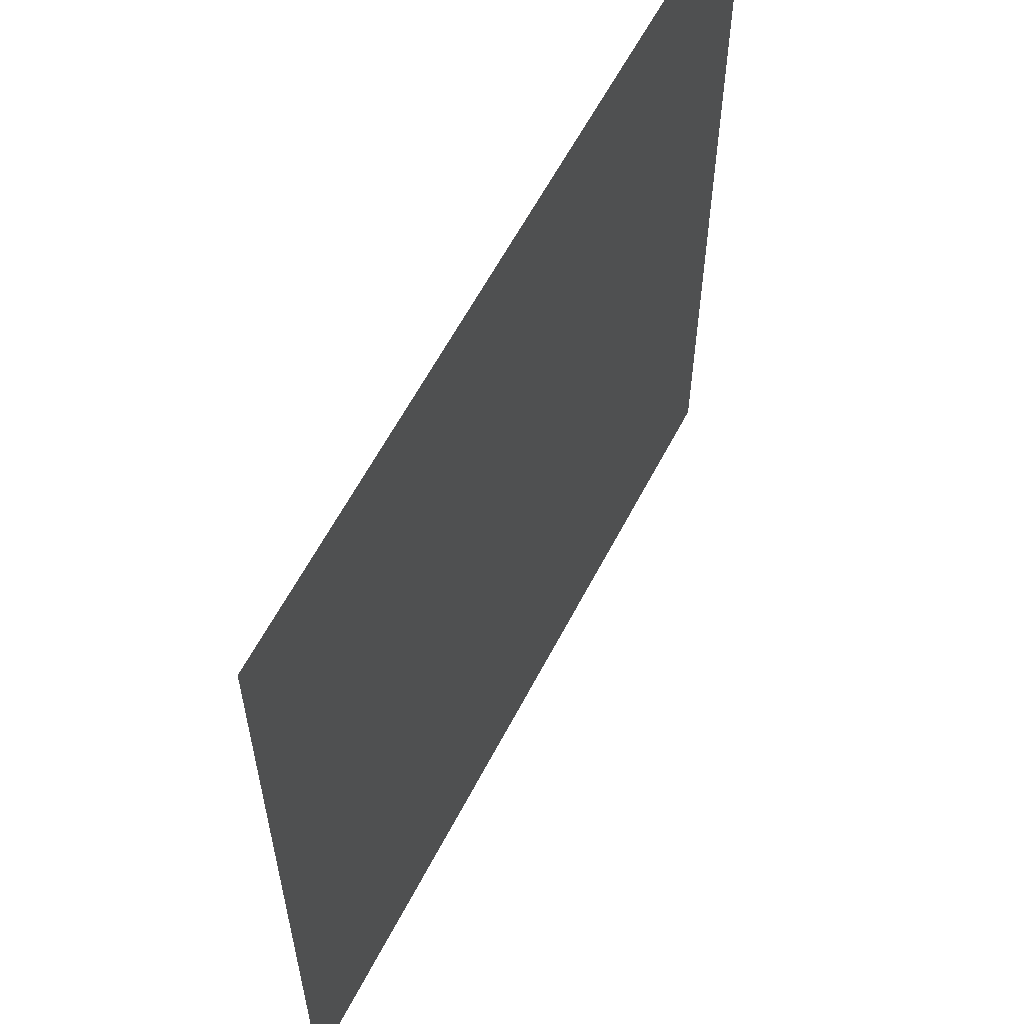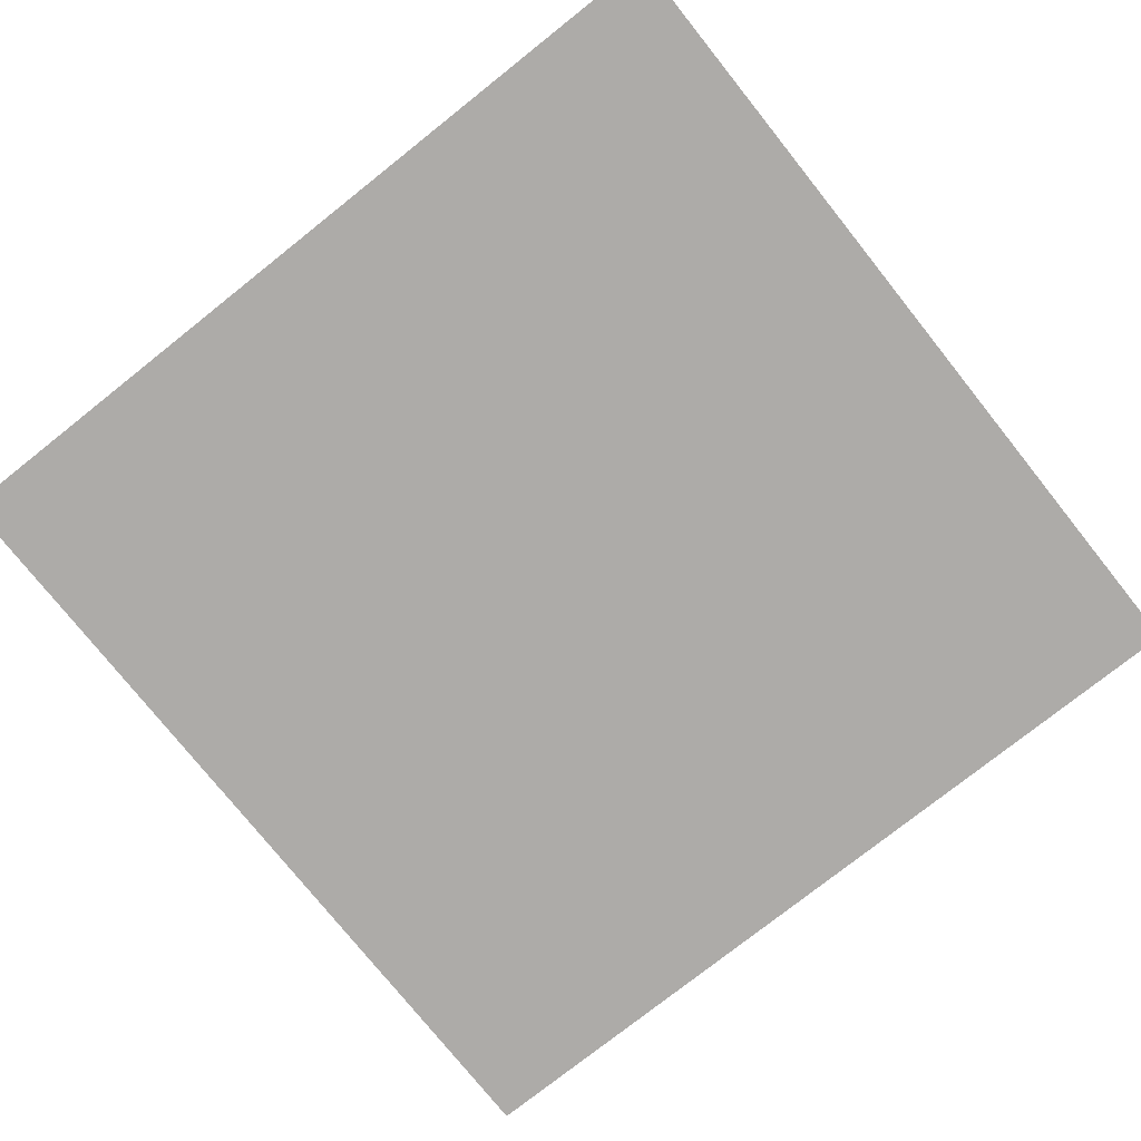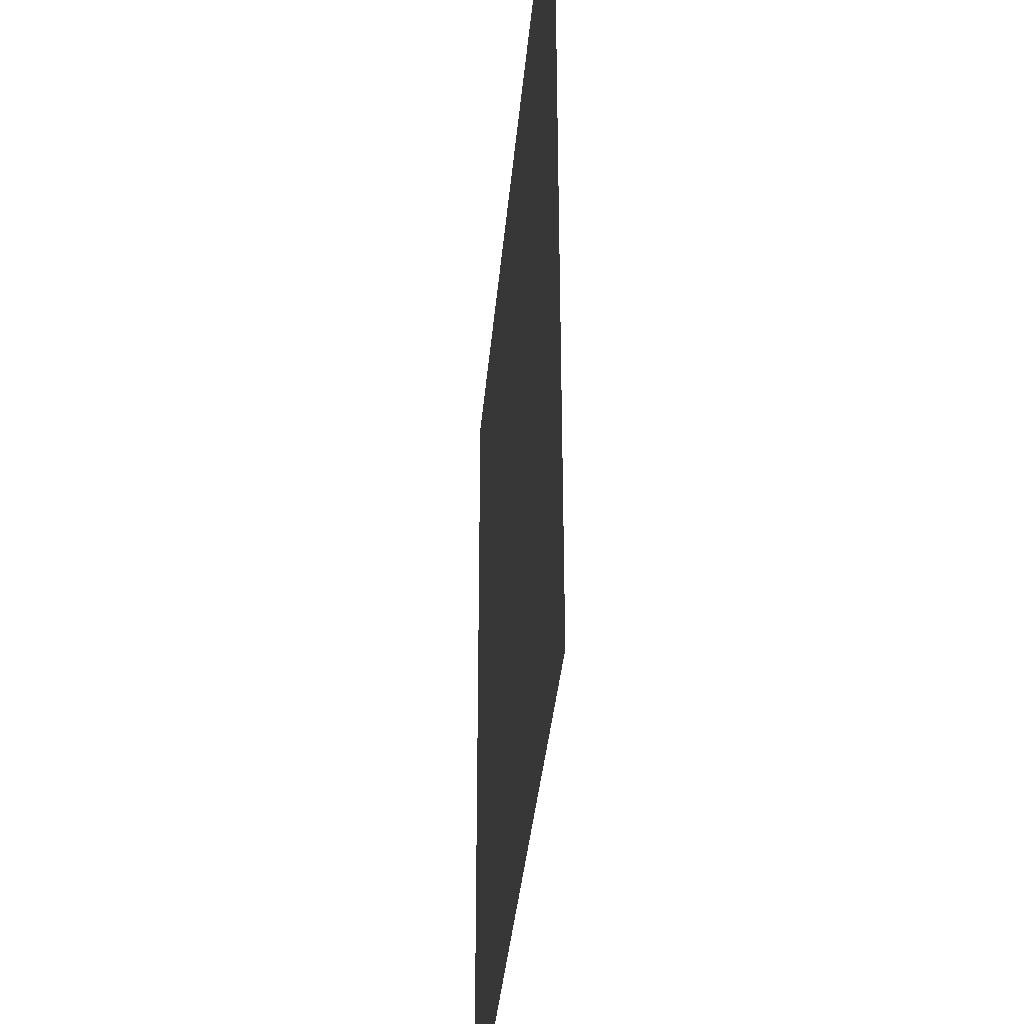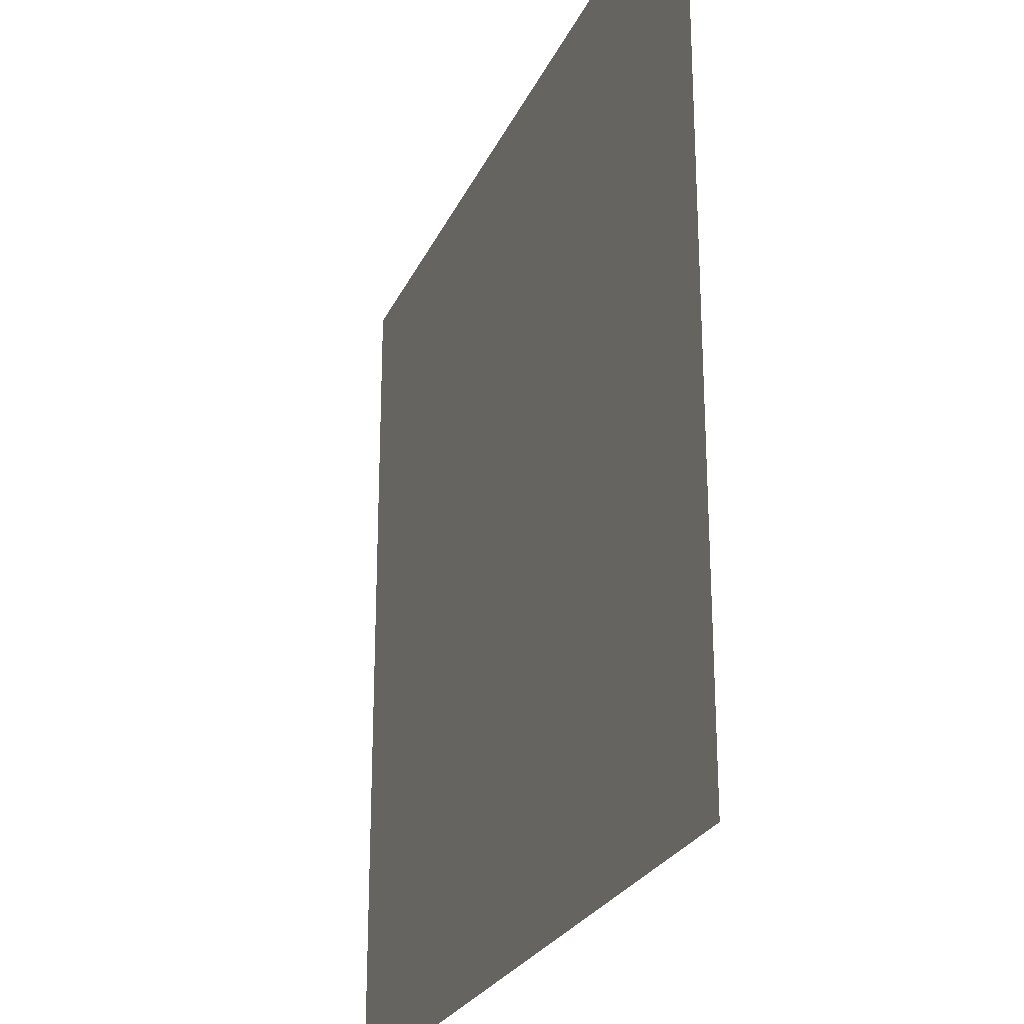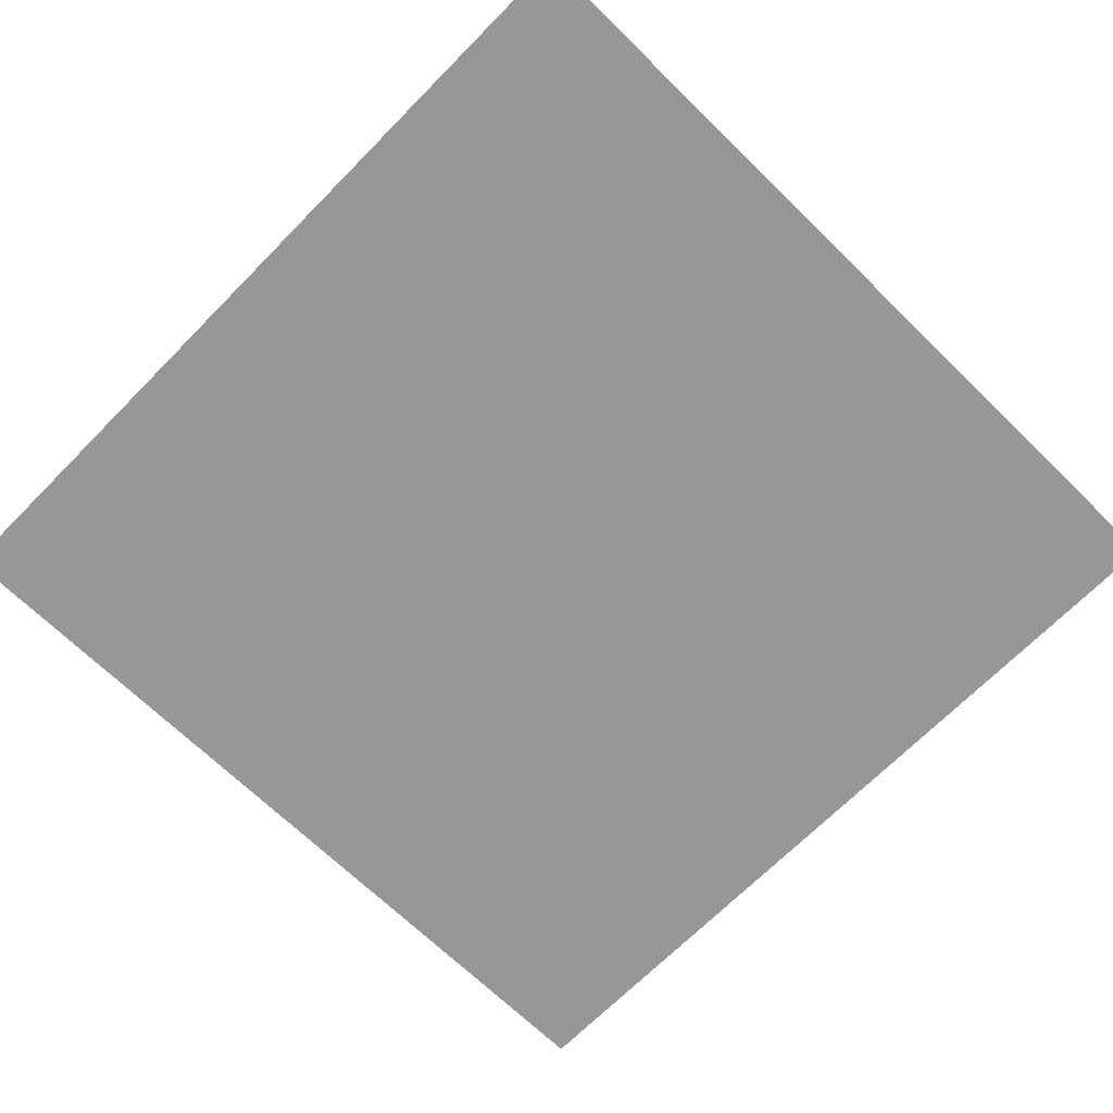
<metadata>
{"format":"obj","ext":"obj","renderer":"f3d","projection":"perspective","resolution":1024,"background":"white","views":[{"elev":59.8,"azim":-63.0,"up":"+Y"},{"elev":-76.5,"azim":128.5,"up":"+Z"},{"elev":-36.1,"azim":-94.9,"up":"+Y"},{"elev":-25.1,"azim":-110.0,"up":"+Y"},{"elev":-68.3,"azim":45.5,"up":"+Z"}]}
</metadata>
<code>
o MeshFridgeMaindoor2C4_7_GeomSubset_5
v 0.00016 0.02341 -1.094
v 0.000169 0.02341 -1.094
v 0.00016 0.02342 -1.094
v 0.000169 0.02342 -1.094
v 0.00016 0.02341 -1.094
v 0.000169 0.02341 -1.094
v 0.00016 0.02342 -1.094
v 0.000169 0.02342 -1.094
v 0.00016 0.02341 -1.094
v 0.000169 0.02341 -1.094
v 0.00016 0.02342 -1.094
v 0.000169 0.02342 -1.094
v 0.00016 0.02341 -1.094
v 0.000169 0.02341 -1.094
v 0.00016 0.02342 -1.094
v 0.000169 0.02342 -1.094
v 0.00016 0.02341 -1.094
v 0.000169 0.02341 -1.094
v 0.00016 0.02342 -1.094
v 0.000169 0.02342 -1.094
v 0.00016 0.02341 -1.094
v 0.000169 0.02341 -1.094
v 0.00016 0.02342 -1.094
v 0.000169 0.02342 -1.094
v 0.00016 0.02341 -1.094
v 0.000169 0.02341 -1.094
v 0.00016 0.02342 -1.094
v 0.000169 0.02342 -1.094
v 0.5603 -0.3115 1.012
v 0.000505 -0.3246 1.012
v 0.5603 -0.3115 -0.0551
v 0.000505 -0.3246 -0.0551
v 0.000505 -0.22 1.012
v 0.5603 -0.22 1.012
v 0.000505 -0.22 -0.0551
v 0.5603 -0.22 -0.0551
v 0.5603 -0.3115 1.058
v 0.000505 -0.3246 1.058
v 0.000505 -0.22 1.058
v 0.5603 -0.22 1.058
v 0.08572 -0.22 0.9394
v 0.06265 -0.22 0.914
v 0.4942 -0.22 0.914
v 0.4712 -0.22 0.9394
v 0.06265 -0.22 0.04304
v 0.08572 -0.22 0.01764
v 0.4712 -0.22 0.01764
v 0.4942 -0.22 0.04304
v 0.08572 -0.301 0.9394
v 0.06265 -0.301 0.914
v 0.4942 -0.301 0.914
v 0.4712 -0.301 0.9394
v 0.06265 -0.301 0.04304
v 0.08572 -0.301 0.01764
v 0.4942 -0.301 0.04304
v 0.4712 -0.301 0.01764
v 0.5042 -0.22 0.9757
v 0.5273 -0.22 0.9504
v 0.05465 -0.22 0.9757
v 0.03158 -0.22 0.9504
v 0.03158 -0.22 0.006666
v 0.05465 -0.22 -0.01873
v 0.5042 -0.22 -0.01873
v 0.5273 -0.22 0.006666
v 0.05412 -0.2109 0.9234
v 0.0772 -0.2109 0.9488
v 0.4797 -0.2109 0.9488
v 0.5027 -0.2109 0.9234
v 0.0772 -0.2109 0.008255
v 0.05412 -0.2109 0.03365
v 0.5028 -0.2109 0.03365
v 0.4797 -0.2109 0.008255
v 0.5187 -0.2109 0.941
v 0.4957 -0.2109 0.9664
v 0.0401 -0.2109 0.941
v 0.06317 -0.2109 0.9664
v 0.0401 -0.2109 0.01605
v 0.06317 -0.2109 -0.009352
v 0.5187 -0.2109 0.01605
v 0.4957 -0.2109 -0.009352
v 0.0694 -0.22 0.9319
v 0.0694 -0.301 0.9319
v 0.4875 -0.301 0.9319
v 0.4875 -0.22 0.9319
v 0.0694 -0.22 0.02507
v 0.0694 -0.301 0.02507
v 0.4875 -0.22 0.02507
v 0.4875 -0.301 0.02507
v 0.512 -0.2109 0.9589
v 0.496 -0.2109 0.9413
v 0.496 -0.2109 0.01569
v 0.512 -0.2109 -0.001913
v 0.06088 -0.2109 0.01569
v 0.04686 -0.2109 -0.001913
v 0.06088 -0.2109 0.9413
v 0.04686 -0.2109 0.9589
v 0.03833 -0.22 0.9683
v 0.5205 -0.22 0.9683
v 0.03833 -0.22 -0.01129
v 0.5205 -0.22 -0.01129
v 0.5603 -0.3115 1.023
v 0.000505 -0.3246 1.023
v 0.000505 -0.22 1.023
v 0.5603 -0.22 1.023
v 0.5603 -0.3181 1.058
v 0.000505 -0.3312 1.058
v 0.5603 -0.3181 1.023
v 0.000505 -0.3312 1.023
v 0.3737 -0.3246 -0.0551
v 0.3738 -0.3273 1.012
v 0.3737 -0.22 1.058
v 0.3737 -0.3246 1.058
v 0.3737 -0.22 -0.0551
v 0.3737 -0.22 -0.01873
v 0.3737 -0.2109 -0.009352
v 0.3737 -0.22 0.9757
v 0.3737 -0.2109 0.9664
v 0.3737 -0.22 0.01764
v 0.3737 -0.2109 0.008255
v 0.3737 -0.22 0.9394
v 0.3737 -0.2109 0.9488
v 0.3737 -0.22 1.012
v 0.3737 -0.301 0.01764
v 0.3737 -0.301 0.9394
v 0.3737 -0.3312 1.058
v 0.3737 -0.3312 1.023
v 0.3737 -0.3246 1.023
v 0.3737 -0.22 1.023
v 0.5584 -0.3143 1.012
v 0.002603 -0.3273 1.012
v 0.5584 -0.3143 -0.05279
v 0.002603 -0.3273 -0.05279
v 0.5584 -0.3143 1.02
v 0.002603 -0.3273 1.02
v 0.3738 -0.3273 -0.05279
v 0.3738 -0.3273 1.02
v 0.5577 -0.3091 -0.05654
v 0.003127 -0.322 -0.05654
v 0.003127 -0.2226 -0.05654
v 0.5577 -0.2226 -0.05654
v 0.3736 -0.322 -0.05654
v 0.3737 -0.2226 -0.05654
v -0.004092 -0.3214 1.012
v -0.004098 -0.3214 -0.0515
v -0.004104 -0.2233 1.012
v -0.004117 -0.2233 -0.0515
v -0.004083 -0.3214 1.019
v -0.004083 -0.2233 1.019
v 0.07032 -0.284 0.1621
v 0.4935 -0.284 0.1621
v 0.4935 -0.284 0.039
v 0.4782 -0.284 0.02283
v 0.085 -0.284 0.02283
v 0.07032 -0.284 0.039
v 0.4935 -0.236 0.039
v 0.4788 -0.2213 0.039
v 0.4782 -0.236 0.02283
v 0.085 -0.2213 0.039
v 0.07032 -0.236 0.039
v 0.085 -0.236 0.02283
v 0.07032 -0.236 0.1621
v 0.085 -0.2213 0.1621
v 0.4788 -0.2213 0.1621
v 0.4935 -0.236 0.1621
v 0.085 -0.2256 0.02756
v 0.4788 -0.2256 0.02756
v 0.07462 -0.284 0.02756
v 0.07462 -0.236 0.02756
v 0.4886 -0.284 0.02756
v 0.4886 -0.236 0.02756
v 0.07462 -0.2256 0.1621
v 0.07462 -0.2256 0.039
v 0.4892 -0.2256 0.039
v 0.4892 -0.2256 0.1621
v 0.4878 -0.2271 0.02914
v 0.07605 -0.2271 0.02914
v 0.08159 -0.2727 0.1618
v 0.4822 -0.2727 0.1618
v 0.08159 -0.2382 0.1618
v 0.08724 -0.2326 0.1618
v 0.4766 -0.2326 0.1618
v 0.4822 -0.2382 0.1618
v 0.08325 -0.2343 0.1618
v 0.4806 -0.2343 0.1618
v 0.08159 -0.2727 0.04491
v 0.4822 -0.2727 0.04491
v 0.08159 -0.2382 0.04491
v 0.08724 -0.2326 0.04491
v 0.4762 -0.2326 0.04491
v 0.4822 -0.2382 0.04491
v 0.08325 -0.2343 0.04491
v 0.4802 -0.2343 0.04491
v 0.07032 -0.284 0.1749
v 0.4935 -0.284 0.1749
v 0.07045 -0.236 0.1749
v 0.08503 -0.2215 0.1749
v 0.4788 -0.2215 0.1749
v 0.4934 -0.236 0.1749
v 0.0747 -0.2257 0.1749
v 0.4891 -0.2257 0.1749
v 0.08186 -0.2724 0.1747
v 0.482 -0.2724 0.1747
v 0.08199 -0.2383 0.1746
v 0.08732 -0.233 0.1746
v 0.4765 -0.233 0.1746
v 0.4818 -0.2383 0.1746
v 0.08353 -0.2345 0.1746
v 0.4803 -0.2345 0.1746
v 0.06835 -0.2859 0.1654
v 0.4955 -0.2859 0.1654
v 0.06839 -0.2356 0.1654
v 0.08462 -0.2194 0.1654
v 0.4792 -0.2194 0.1654
v 0.4954 -0.2356 0.1654
v 0.07313 -0.2241 0.1654
v 0.4907 -0.2241 0.1654
v 0.06835 -0.2859 0.1716
v 0.4955 -0.2859 0.1716
v 0.06845 -0.2356 0.1716
v 0.08463 -0.2195 0.1716
v 0.4792 -0.2195 0.1716
v 0.4954 -0.2356 0.1716
v 0.07317 -0.2242 0.1716
v 0.4907 -0.2242 0.1716
v 0.07032 -0.284 0.4702
v 0.4935 -0.284 0.4702
v 0.4935 -0.284 0.3471
v 0.4782 -0.284 0.331
v 0.085 -0.284 0.331
v 0.07032 -0.284 0.3471
v 0.4935 -0.236 0.3471
v 0.4788 -0.2213 0.3471
v 0.4782 -0.236 0.331
v 0.085 -0.2213 0.3471
v 0.07032 -0.236 0.3471
v 0.085 -0.236 0.331
v 0.07032 -0.236 0.4702
v 0.085 -0.2213 0.4702
v 0.4788 -0.2213 0.4702
v 0.4935 -0.236 0.4702
v 0.085 -0.2256 0.3357
v 0.4788 -0.2256 0.3357
v 0.07462 -0.284 0.3357
v 0.07462 -0.236 0.3357
v 0.4886 -0.284 0.3357
v 0.4886 -0.236 0.3357
v 0.07462 -0.2256 0.4702
v 0.07462 -0.2256 0.3471
v 0.4892 -0.2256 0.3471
v 0.4892 -0.2256 0.4702
v 0.4878 -0.2271 0.3373
v 0.07605 -0.2271 0.3373
v 0.08159 -0.2727 0.47
v 0.4822 -0.2727 0.47
v 0.08159 -0.2382 0.47
v 0.08724 -0.2326 0.47
v 0.4766 -0.2326 0.47
v 0.4822 -0.2382 0.47
v 0.08325 -0.2343 0.47
v 0.4806 -0.2343 0.47
v 0.08159 -0.2727 0.3531
v 0.4822 -0.2727 0.3531
v 0.08159 -0.2382 0.3531
v 0.08724 -0.2326 0.3531
v 0.4762 -0.2326 0.3531
v 0.4822 -0.2382 0.3531
v 0.08325 -0.2343 0.3531
v 0.4802 -0.2343 0.3531
v 0.07032 -0.284 0.4831
v 0.4935 -0.284 0.4831
v 0.07045 -0.236 0.4831
v 0.08503 -0.2215 0.4831
v 0.4788 -0.2215 0.4831
v 0.4934 -0.236 0.4831
v 0.0747 -0.2257 0.4831
v 0.4891 -0.2257 0.4831
v 0.08186 -0.2724 0.4828
v 0.482 -0.2724 0.4828
v 0.08199 -0.2383 0.4828
v 0.08732 -0.233 0.4828
v 0.4765 -0.233 0.4828
v 0.4818 -0.2383 0.4828
v 0.08353 -0.2345 0.4828
v 0.4803 -0.2345 0.4828
v 0.06835 -0.2859 0.4736
v 0.4955 -0.2859 0.4736
v 0.06839 -0.2356 0.4736
v 0.08462 -0.2194 0.4736
v 0.4792 -0.2194 0.4736
v 0.4954 -0.2356 0.4736
v 0.07313 -0.2241 0.4736
v 0.4907 -0.2241 0.4736
v 0.06835 -0.2859 0.4798
v 0.4955 -0.2859 0.4798
v 0.06845 -0.2356 0.4798
v 0.08463 -0.2195 0.4798
v 0.4792 -0.2195 0.4798
v 0.4954 -0.2356 0.4798
v 0.07317 -0.2242 0.4798
v 0.4907 -0.2242 0.4798
v 0.07032 -0.284 0.7747
v 0.4935 -0.284 0.7747
v 0.4935 -0.284 0.6516
v 0.4782 -0.284 0.6354
v 0.085 -0.284 0.6354
v 0.07032 -0.284 0.6516
v 0.4935 -0.236 0.6516
v 0.4788 -0.2213 0.6516
v 0.4782 -0.236 0.6354
v 0.085 -0.2213 0.6516
v 0.07032 -0.236 0.6516
v 0.085 -0.236 0.6354
v 0.07032 -0.236 0.7747
v 0.085 -0.2213 0.7747
v 0.4788 -0.2213 0.7747
v 0.4935 -0.236 0.7747
v 0.085 -0.2256 0.6401
v 0.4788 -0.2256 0.6401
v 0.07462 -0.284 0.6401
v 0.07462 -0.236 0.6401
v 0.4886 -0.284 0.6401
v 0.4886 -0.236 0.6401
v 0.07462 -0.2256 0.7747
v 0.07462 -0.2256 0.6516
v 0.4892 -0.2256 0.6516
v 0.4892 -0.2256 0.7747
v 0.4878 -0.2271 0.6417
v 0.07605 -0.2271 0.6417
v 0.08159 -0.2727 0.7744
v 0.4822 -0.2727 0.7744
v 0.08159 -0.2382 0.7744
v 0.08724 -0.2326 0.7744
v 0.4766 -0.2326 0.7744
v 0.4822 -0.2382 0.7744
v 0.08325 -0.2343 0.7744
v 0.4806 -0.2343 0.7744
v 0.08159 -0.2727 0.6575
v 0.4822 -0.2727 0.6575
v 0.08159 -0.2382 0.6575
v 0.08724 -0.2326 0.6575
v 0.4762 -0.2326 0.6575
v 0.4822 -0.2382 0.6575
v 0.08325 -0.2343 0.6575
v 0.4802 -0.2343 0.6575
v 0.07032 -0.284 0.7875
v 0.4935 -0.284 0.7875
v 0.07045 -0.236 0.7875
v 0.08503 -0.2215 0.7875
v 0.4788 -0.2215 0.7875
v 0.4934 -0.236 0.7875
v 0.0747 -0.2257 0.7875
v 0.4891 -0.2257 0.7875
v 0.08186 -0.2724 0.7872
v 0.482 -0.2724 0.7872
v 0.08199 -0.2383 0.7872
v 0.08732 -0.233 0.7872
v 0.4765 -0.233 0.7872
v 0.4818 -0.2383 0.7872
v 0.08353 -0.2345 0.7872
v 0.4803 -0.2345 0.7872
v 0.06835 -0.2859 0.778
v 0.4955 -0.2859 0.778
v 0.06839 -0.2356 0.778
v 0.08462 -0.2194 0.778
v 0.4792 -0.2194 0.778
v 0.4954 -0.2356 0.778
v 0.07313 -0.2241 0.778
v 0.4907 -0.2241 0.778
v 0.06835 -0.2859 0.7842
v 0.4955 -0.2859 0.7842
v 0.06845 -0.2356 0.7842
v 0.08463 -0.2195 0.7842
v 0.4792 -0.2195 0.7842
v 0.4954 -0.2356 0.7842
v 0.07317 -0.2242 0.7842
v 0.4907 -0.2242 0.7842
v 0.05787 -0.3533 0.9186
v 0.06117 -0.3583 0.9186
v 0.06631 -0.3623 0.9186
v 0.07278 -0.3649 0.9186
v 0.07996 -0.3658 0.9186
v 0.08713 -0.3649 0.9186
v 0.09361 -0.3623 0.9186
v 0.09874 -0.3583 0.9186
v 0.102 -0.3533 0.9186
v 0.1032 -0.3485 0.9186
v 0.05673 -0.3485 0.9186
v 0.05787 -0.3533 0.9708
v 0.06117 -0.3583 0.9708
v 0.06631 -0.3623 0.9708
v 0.07278 -0.3649 0.9708
v 0.07996 -0.3658 0.9708
v 0.08713 -0.3649 0.9708
v 0.09361 -0.3623 0.9708
v 0.09874 -0.3583 0.9708
v 0.102 -0.3533 0.9708
v 0.1032 -0.3485 0.9708
v 0.05673 -0.3485 0.9708
v 0.07996 -0.3485 0.9186
v 0.07996 -0.3485 0.9708
v 0.09837 -0.3485 0.9708
v 0.09837 -0.3485 0.9186
v 0.07996 -0.3485 0.9186
v 0.06154 -0.3485 0.9708
v 0.06154 -0.3485 0.9186
v 0.09384 -0.3203 0.9708
v 0.07996 -0.3203 0.9708
v 0.09384 -0.3203 0.9186
v 0.07996 -0.3203 0.9186
v 0.06607 -0.3203 0.9708
v 0.06607 -0.3203 0.9186
v 0.09837 -0.3485 0.9186
v 0.06154 -0.3485 0.9186
v 0.05787 -0.3533 0.05818
v 0.06117 -0.3583 0.05818
v 0.06631 -0.3623 0.05818
v 0.07278 -0.3649 0.05818
v 0.07996 -0.3658 0.05818
v 0.08713 -0.3649 0.05818
v 0.09361 -0.3623 0.05818
v 0.09874 -0.3583 0.05818
v 0.102 -0.3533 0.05818
v 0.1032 -0.3485 0.05818
v 0.05673 -0.3485 0.05818
v 0.05787 -0.3533 0.006878
v 0.06117 -0.3583 0.006878
v 0.06631 -0.3623 0.006878
v 0.07278 -0.3649 0.006878
v 0.07996 -0.3658 0.006878
v 0.08713 -0.3649 0.006878
v 0.09361 -0.3623 0.006878
v 0.09874 -0.3583 0.006878
v 0.102 -0.3533 0.006878
v 0.1032 -0.3485 0.006878
v 0.05673 -0.3485 0.006878
v 0.07996 -0.3485 0.05818
v 0.07996 -0.3485 0.006878
v 0.09837 -0.3485 0.006878
v 0.09837 -0.3485 0.05818
v 0.07996 -0.3485 0.05818
v 0.06154 -0.3485 0.006878
v 0.06154 -0.3485 0.05818
v 0.09384 -0.3203 0.006878
v 0.07996 -0.3203 0.006878
v 0.09384 -0.3203 0.05818
v 0.07996 -0.3203 0.05818
v 0.06607 -0.3203 0.006878
v 0.06607 -0.3203 0.05818
v 0.09837 -0.3485 0.05818
v 0.06154 -0.3485 0.05818
f 21 22 24 23

</code>
